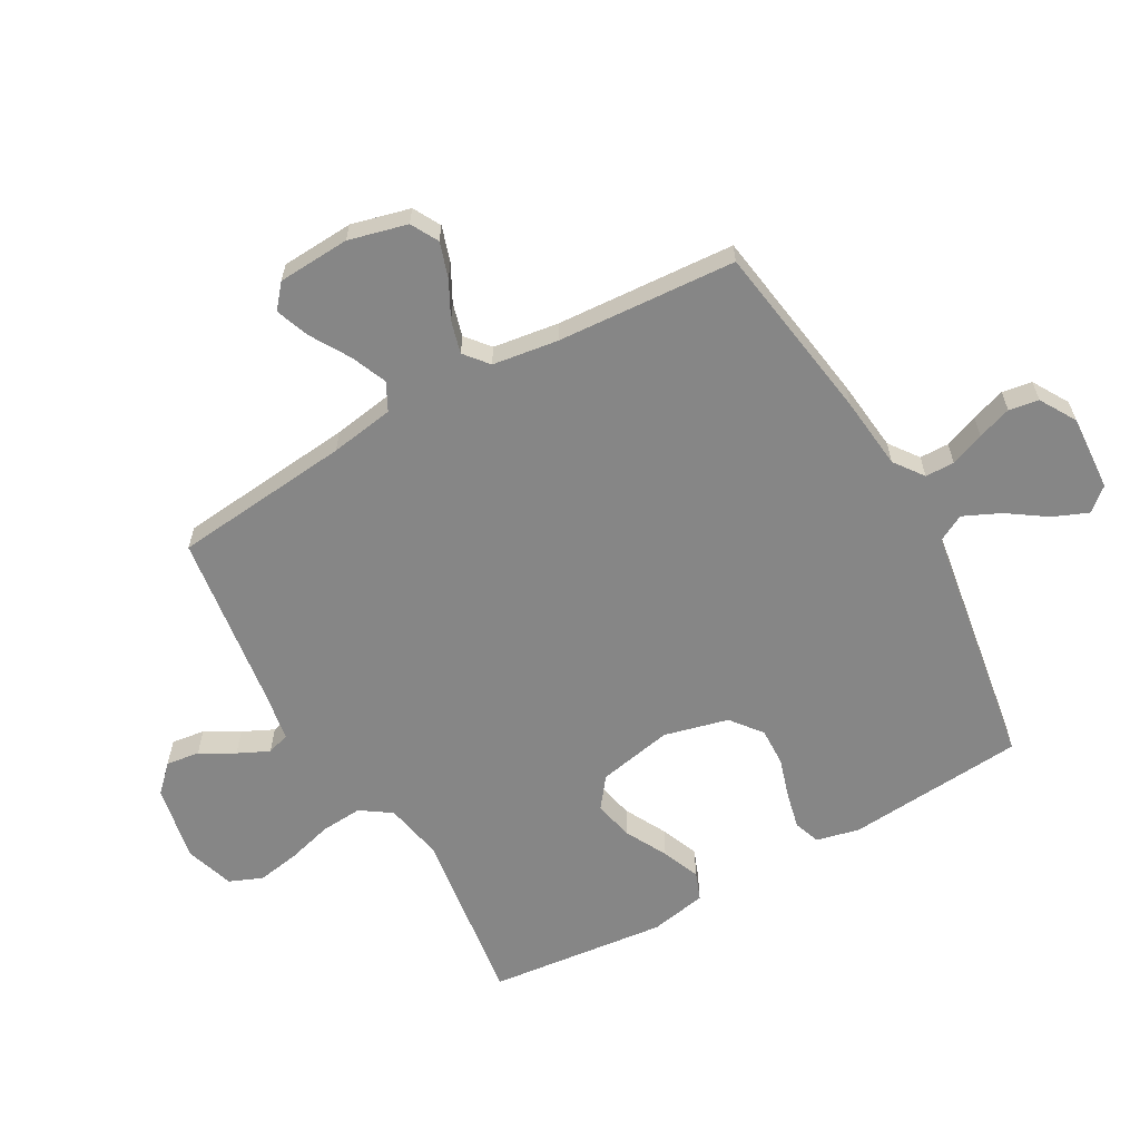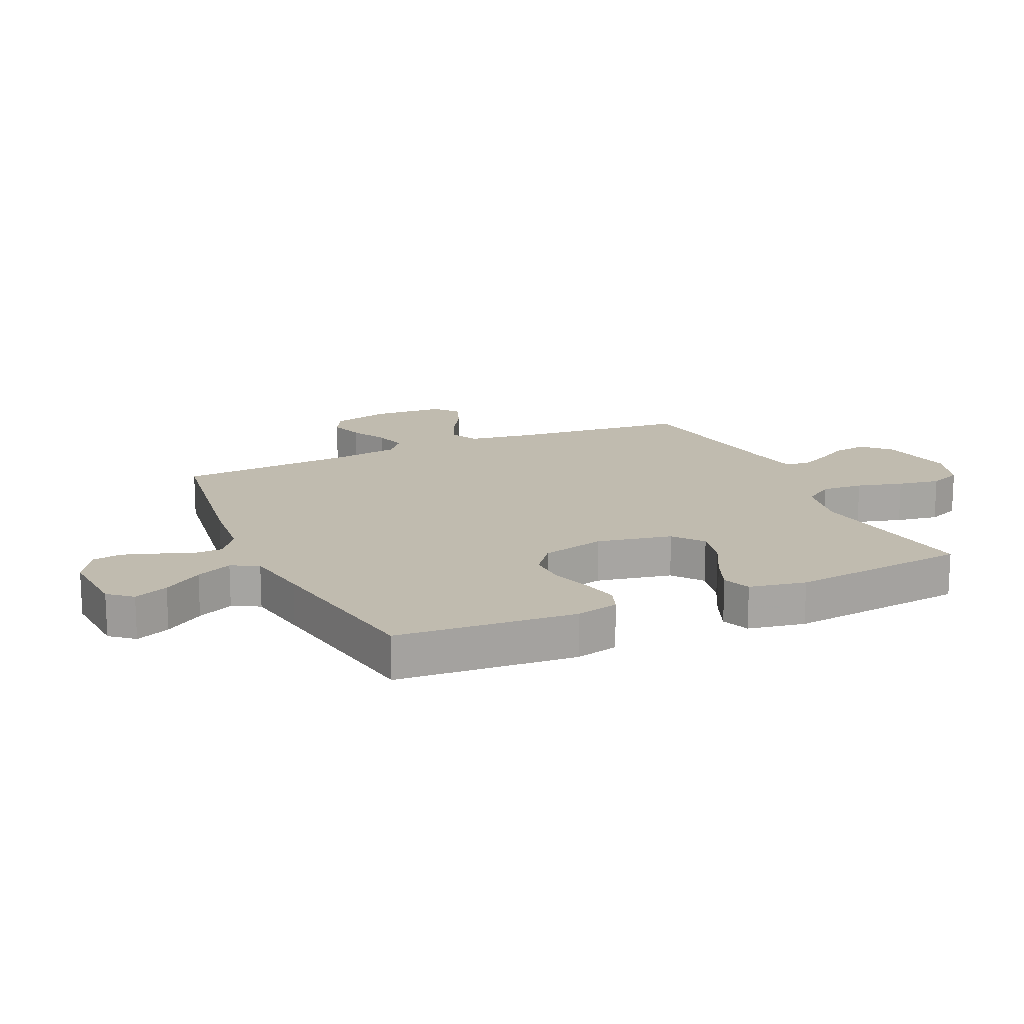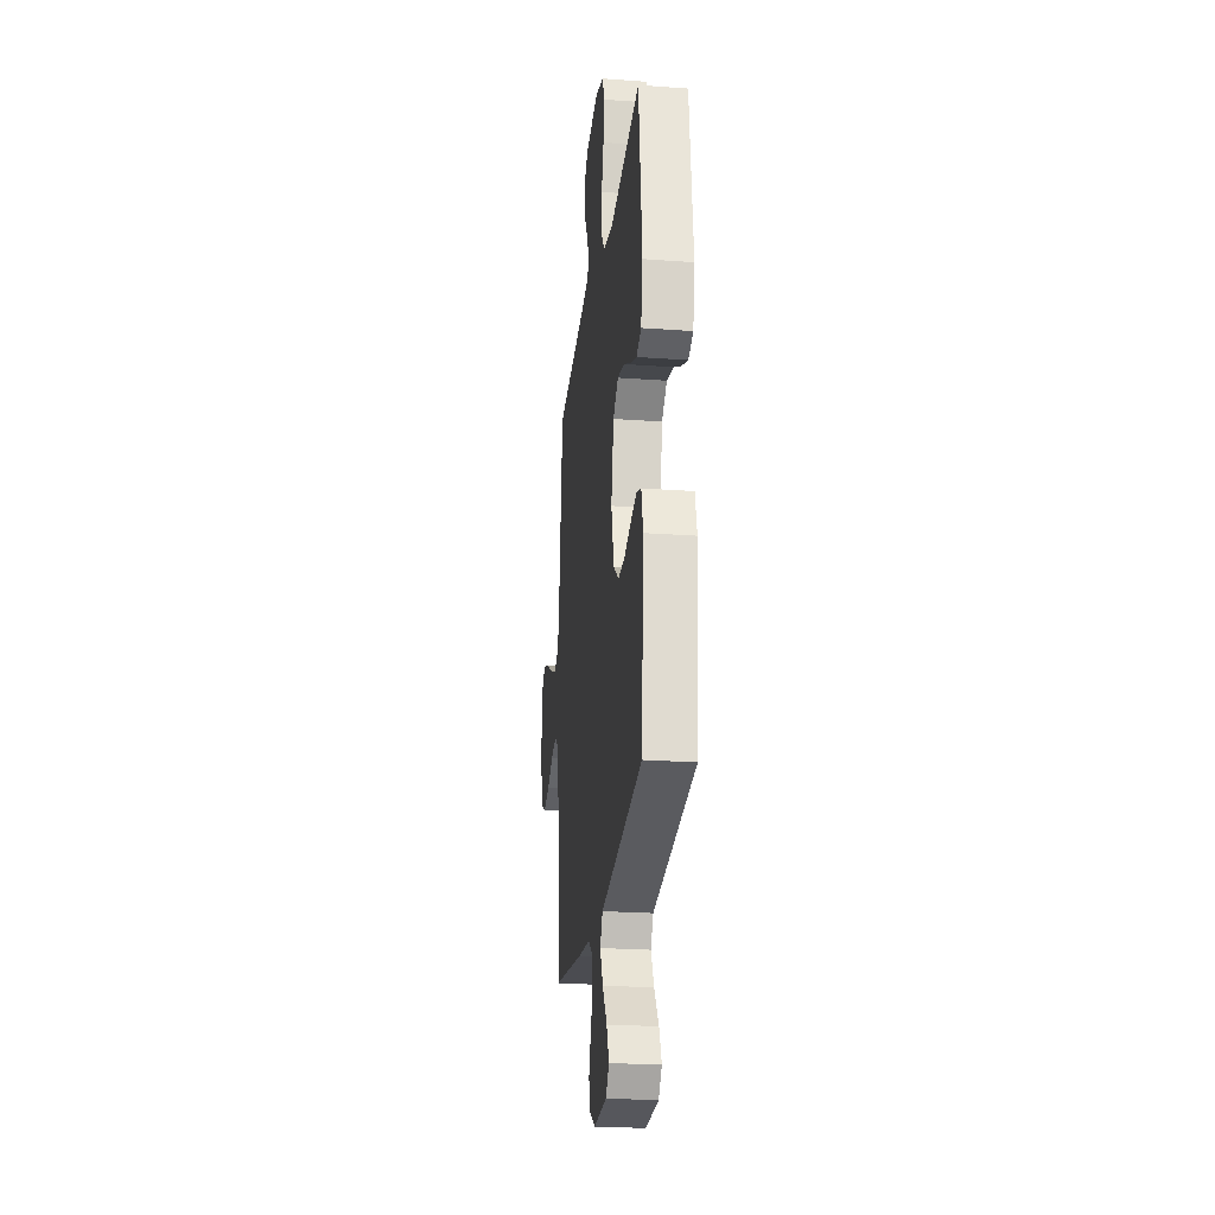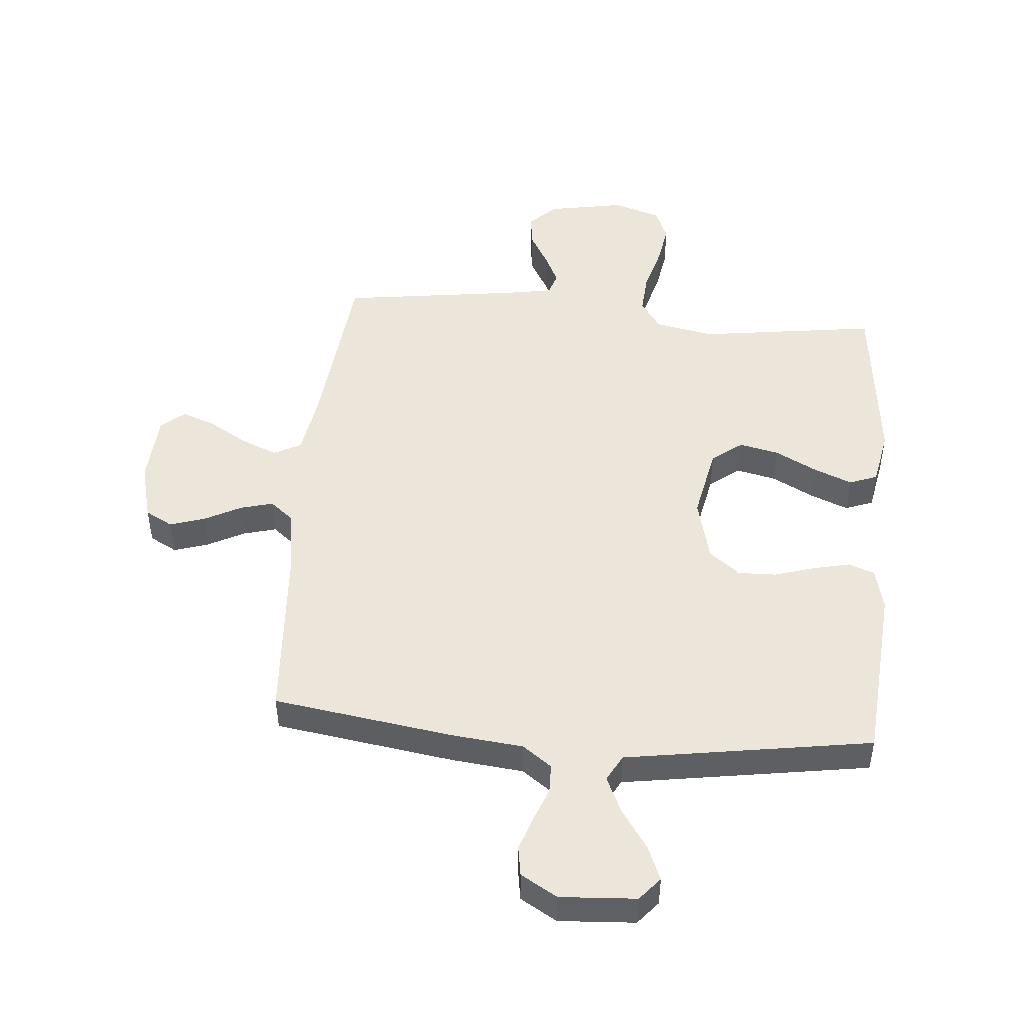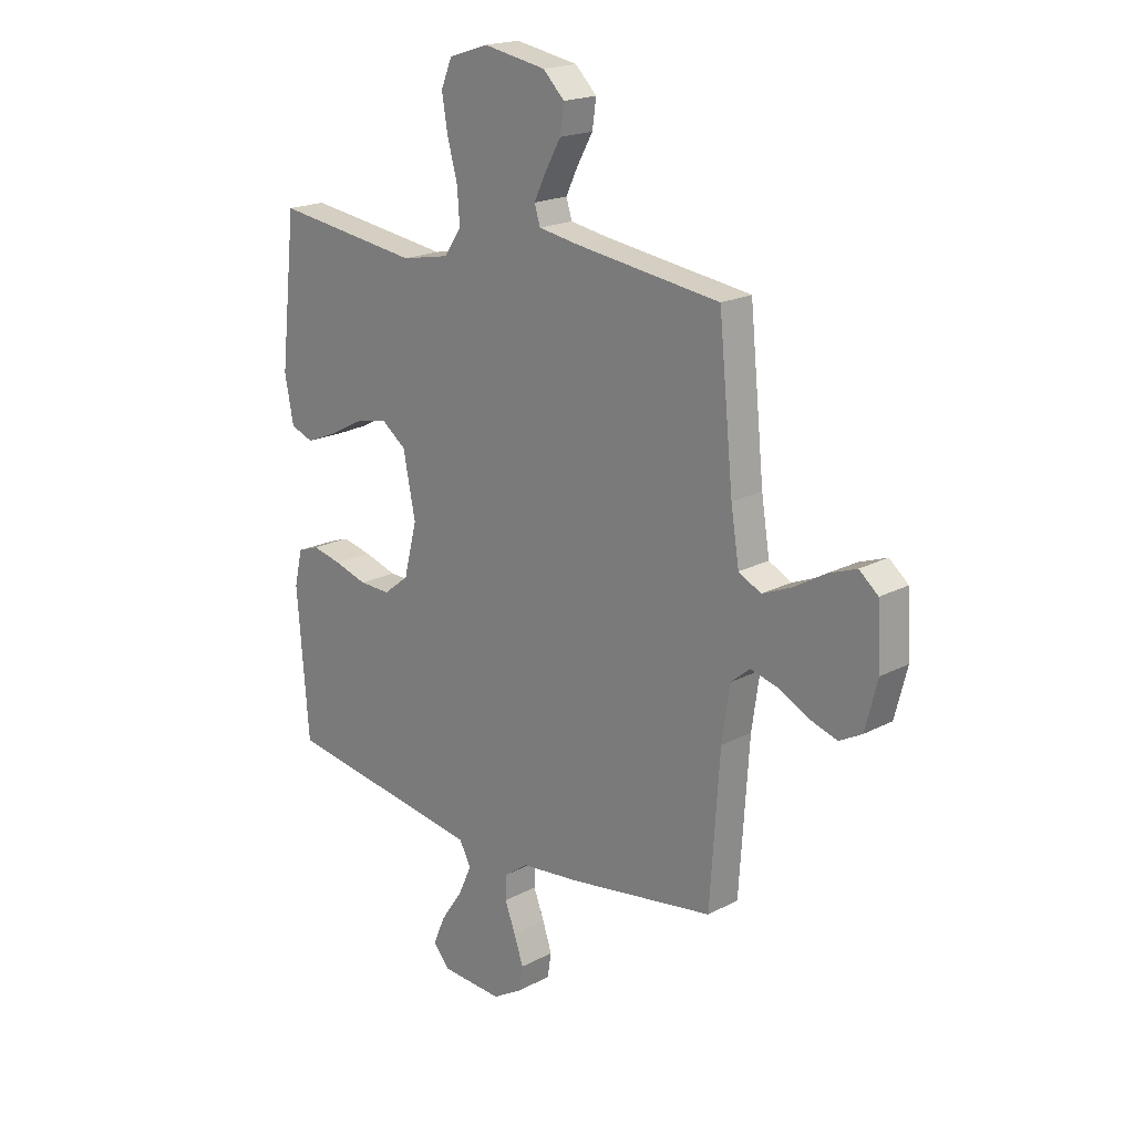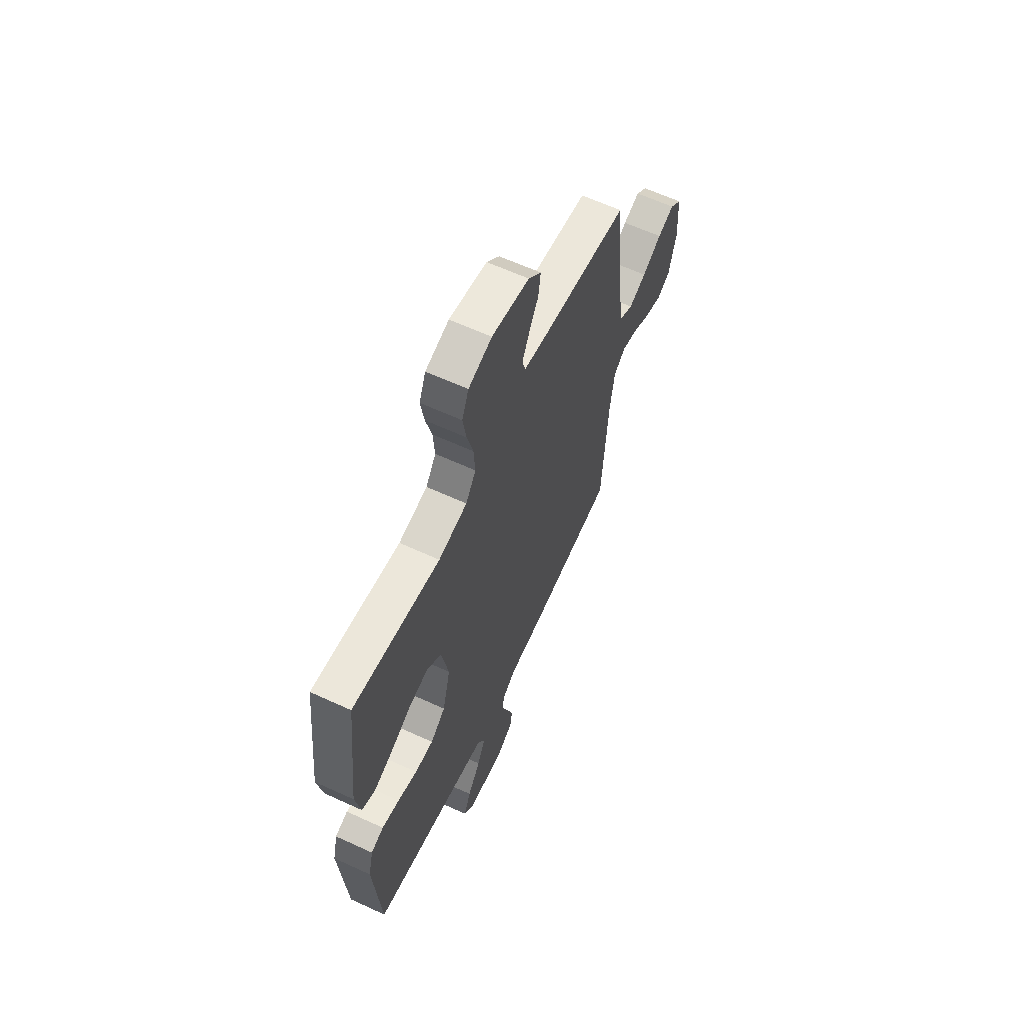
<metadata>
{"format":"obj","ext":"obj","renderer":"f3d","projection":"perspective","resolution":1024,"background":"white","views":[{"elev":-62.0,"azim":119.5,"up":"+Y"},{"elev":16.0,"azim":-114.5,"up":"+Y"},{"elev":-23.9,"azim":-96.9,"up":"+Z"},{"elev":47.9,"azim":-175.0,"up":"+Y"},{"elev":19.2,"azim":45.2,"up":"+Z"},{"elev":62.5,"azim":-65.0,"up":"+Z"}]}
</metadata>
<code>
v 0.5 0.07 0.5
v 0.53 0.07 0.2
v 0.547 0.07 0.093
v 0.593 0.07 0.069
v 0.653 0.07 0.094
v 0.719 0.07 0.133
v 0.776 0.07 0.154
v 0.815 0.07 0.121
v 0.822 0.07 0
v 0.797 0.07 -0.098
v 0.751 0.07 -0.123
v 0.692 0.07 -0.104
v 0.631 0.07 -0.072
v 0.576 0.07 -0.057
v 0.536 0.07 -0.09
v 0.52 0.07 -0.2
v 0.5 0.07 -0.5
v 0.2 0.07 -0.545
v 0.078 0.07 -0.558
v 0.029 0.07 -0.594
v 0.028 0.07 -0.643
v 0.05 0.07 -0.7
v 0.069 0.07 -0.757
v 0.061 0.07 -0.807
v 0 0.07 -0.843
v -0.127 0.07 -0.835
v -0.16 0.07 -0.796
v -0.136 0.07 -0.738
v -0.091 0.07 -0.672
v -0.063 0.07 -0.611
v -0.087 0.07 -0.566
v -0.2 0.07 -0.548
v -0.5 0.07 -0.5
v -0.524 0.07 -0.2
v -0.507 0.07 -0.128
v -0.463 0.07 -0.112
v -0.402 0.07 -0.126
v -0.334 0.07 -0.147
v -0.27 0.07 -0.149
v -0.218 0.07 -0.108
v -0.191 0.07 0
v -0.216 0.07 0.126
v -0.267 0.07 0.165
v -0.334 0.07 0.15
v -0.404 0.07 0.113
v -0.468 0.07 0.087
v -0.515 0.07 0.105
v -0.533 0.07 0.2
v -0.5 0.07 0.5
v -0.2 0.07 0.458
v -0.101 0.07 0.477
v -0.066 0.07 0.528
v -0.071 0.07 0.598
v -0.092 0.07 0.675
v -0.104 0.07 0.746
v -0.081 0.07 0.801
v 0 0.07 0.827
v 0.129 0.07 0.803
v 0.173 0.07 0.759
v 0.165 0.07 0.703
v 0.133 0.07 0.646
v 0.108 0.07 0.594
v 0.12 0.07 0.556
v 0.2 0.07 0.542
v 0.5 0 0.5
v 0.53 0 0.2
v 0.547 0 0.093
v 0.593 0 0.069
v 0.653 0 0.094
v 0.719 0 0.133
v 0.776 0 0.154
v 0.815 0 0.121
v 0.822 0 0
v 0.797 0 -0.098
v 0.751 0 -0.123
v 0.692 0 -0.104
v 0.631 0 -0.072
v 0.576 0 -0.057
v 0.536 0 -0.09
v 0.52 0 -0.2
v 0.5 0 -0.5
v 0.2 0 -0.545
v 0.078 0 -0.558
v 0.029 0 -0.594
v 0.028 0 -0.643
v 0.05 0 -0.7
v 0.069 0 -0.757
v 0.061 0 -0.807
v 0 0 -0.843
v -0.127 0 -0.835
v -0.16 0 -0.796
v -0.136 0 -0.738
v -0.091 0 -0.672
v -0.063 0 -0.611
v -0.087 0 -0.566
v -0.2 0 -0.548
v -0.5 0 -0.5
v -0.524 0 -0.2
v -0.507 0 -0.128
v -0.463 0 -0.112
v -0.402 0 -0.126
v -0.334 0 -0.147
v -0.27 0 -0.149
v -0.218 0 -0.108
v -0.191 0 0
v -0.216 0 0.126
v -0.267 0 0.165
v -0.334 0 0.15
v -0.404 0 0.113
v -0.468 0 0.087
v -0.515 0 0.105
v -0.533 0 0.2
v -0.5 0 0.5
v -0.2 0 0.458
v -0.101 0 0.477
v -0.066 0 0.528
v -0.071 0 0.598
v -0.092 0 0.675
v -0.104 0 0.746
v -0.081 0 0.801
v 0 0 0.827
v 0.129 0 0.803
v 0.173 0 0.759
v 0.165 0 0.703
v 0.133 0 0.646
v 0.108 0 0.594
v 0.12 0 0.556
v 0.2 0 0.542
f 59 60 61
f 58 59 61
f 57 58 61
f 56 57 61
f 55 56 61
f 54 55 61
f 53 54 61
f 52 53 61 62
f 51 52 62 63
f 48 49 50
f 47 48 50
f 46 47 50
f 45 46 50
f 44 45 50
f 43 44 50 51
f 51 63 64
f 43 51 64
f 42 43 64
f 36 37 38
f 35 36 38
f 34 35 38
f 33 34 38
f 32 33 38
f 31 32 38
f 31 38 39
f 30 31 39 40
f 27 28 29
f 26 27 29
f 25 26 29
f 24 25 29
f 23 24 29
f 22 23 29
f 21 22 29
f 20 21 29 30
f 30 40 41
f 20 30 41
f 19 20 41
f 64 1 2
f 42 64 2
f 41 42 2
f 19 41 2
f 18 19 2
f 17 18 2
f 16 17 2
f 11 12 13
f 10 11 13
f 9 10 13
f 8 9 13
f 7 8 13
f 6 7 13
f 5 6 13
f 15 16 2 3
f 14 15 3 4
f 4 5 13 14
f 125 124 123
f 125 123 122
f 125 122 121
f 125 121 120
f 125 120 119
f 125 119 118
f 125 118 117
f 126 125 117 116
f 127 126 116 115
f 114 113 112
f 114 112 111
f 114 111 110
f 114 110 109
f 114 109 108
f 115 114 108 107
f 128 127 115
f 128 115 107
f 128 107 106
f 102 101 100
f 102 100 99
f 102 99 98
f 102 98 97
f 102 97 96
f 102 96 95
f 103 102 95
f 104 103 95 94
f 93 92 91
f 93 91 90
f 93 90 89
f 93 89 88
f 93 88 87
f 93 87 86
f 93 86 85
f 94 93 85 84
f 105 104 94
f 105 94 84
f 105 84 83
f 66 65 128
f 66 128 106
f 66 106 105
f 66 105 83
f 66 83 82
f 66 82 81
f 66 81 80
f 77 76 75
f 77 75 74
f 77 74 73
f 77 73 72
f 77 72 71
f 77 71 70
f 77 70 69
f 67 66 80 79
f 68 67 79 78
f 78 77 69 68
f 1 65 66 2
f 2 66 67 3
f 3 67 68 4
f 4 68 69 5
f 5 69 70 6
f 6 70 71 7
f 7 71 72 8
f 8 72 73 9
f 9 73 74 10
f 10 74 75 11
f 11 75 76 12
f 12 76 77 13
f 13 77 78 14
f 14 78 79 15
f 15 79 80 16
f 16 80 81 17
f 17 81 82 18
f 18 82 83 19
f 19 83 84 20
f 20 84 85 21
f 21 85 86 22
f 22 86 87 23
f 23 87 88 24
f 24 88 89 25
f 25 89 90 26
f 26 90 91 27
f 27 91 92 28
f 28 92 93 29
f 29 93 94 30
f 30 94 95 31
f 31 95 96 32
f 32 96 97 33
f 33 97 98 34
f 34 98 99 35
f 35 99 100 36
f 36 100 101 37
f 37 101 102 38
f 38 102 103 39
f 39 103 104 40
f 40 104 105 41
f 41 105 106 42
f 42 106 107 43
f 43 107 108 44
f 44 108 109 45
f 45 109 110 46
f 46 110 111 47
f 47 111 112 48
f 48 112 113 49
f 49 113 114 50
f 50 114 115 51
f 51 115 116 52
f 52 116 117 53
f 53 117 118 54
f 54 118 119 55
f 55 119 120 56
f 56 120 121 57
f 57 121 122 58
f 58 122 123 59
f 59 123 124 60
f 60 124 125 61
f 61 125 126 62
f 62 126 127 63
f 63 127 128 64
f 64 128 65 1

</code>
